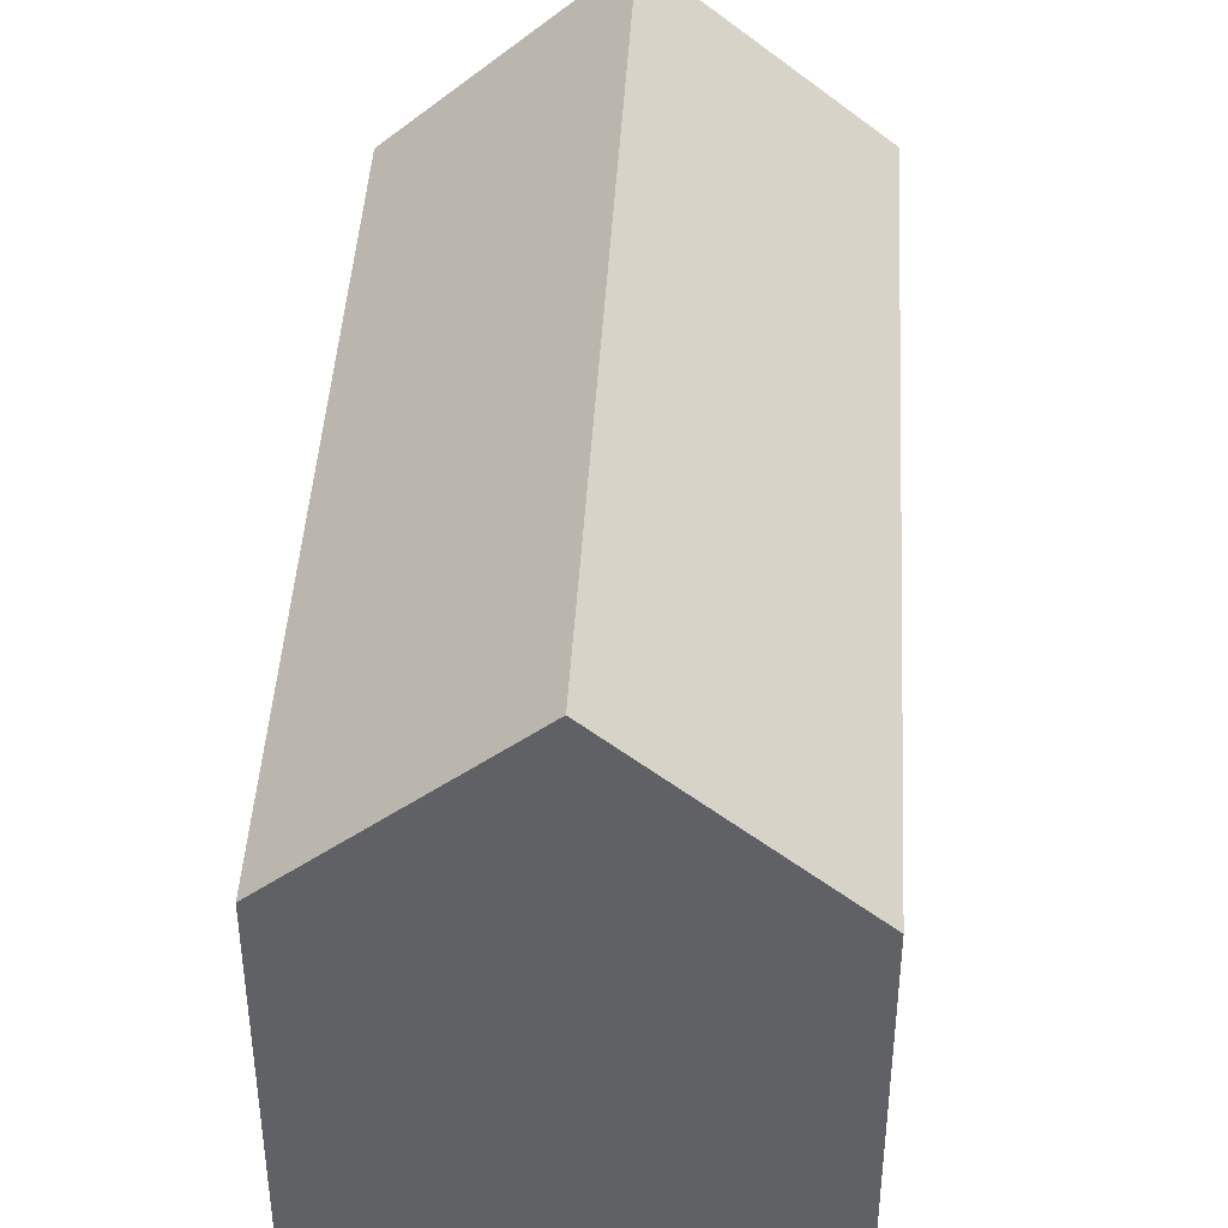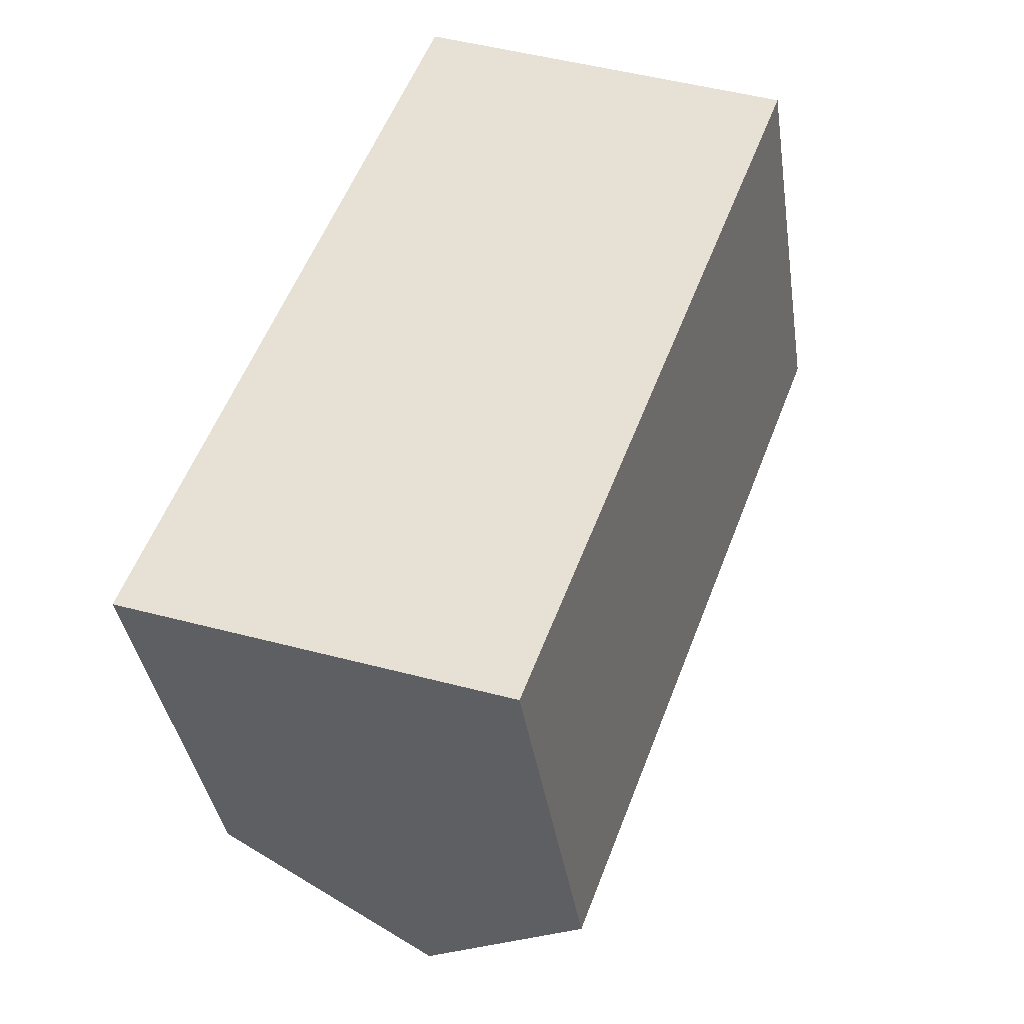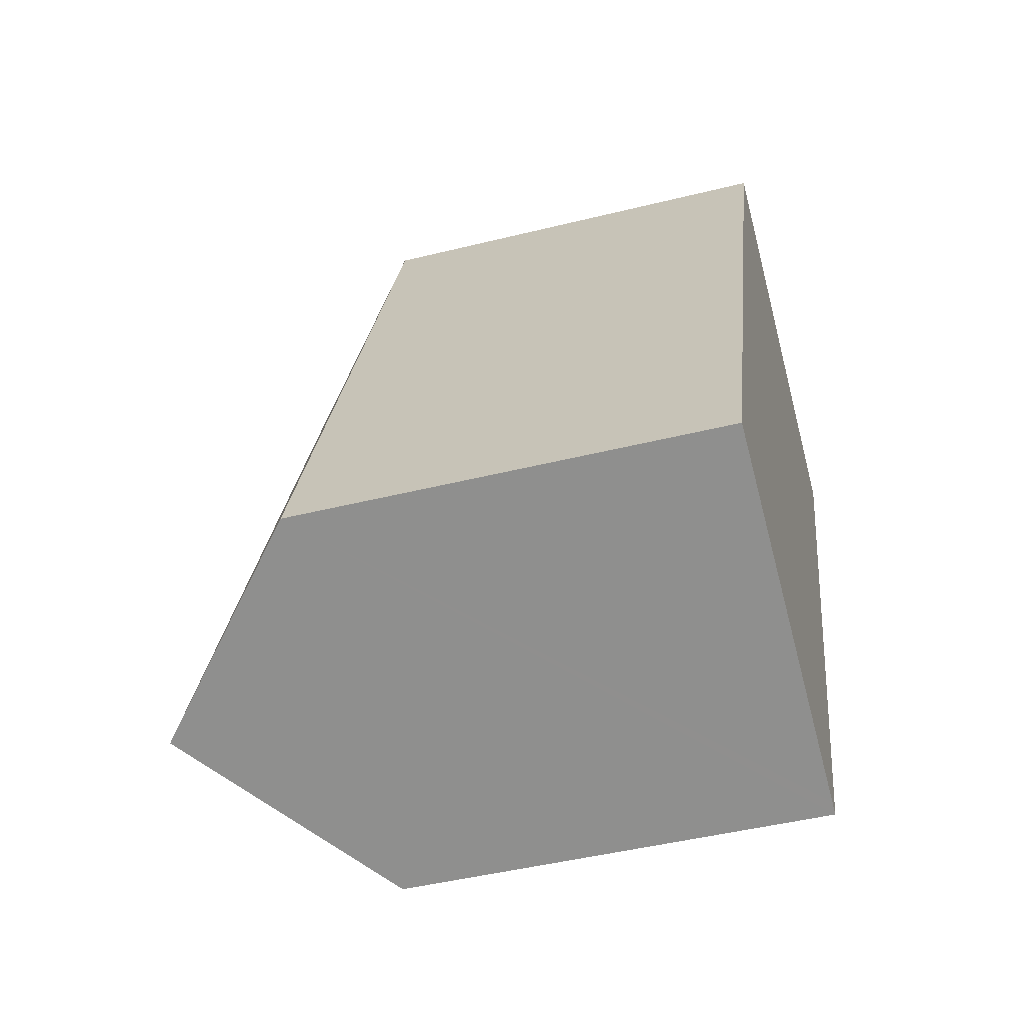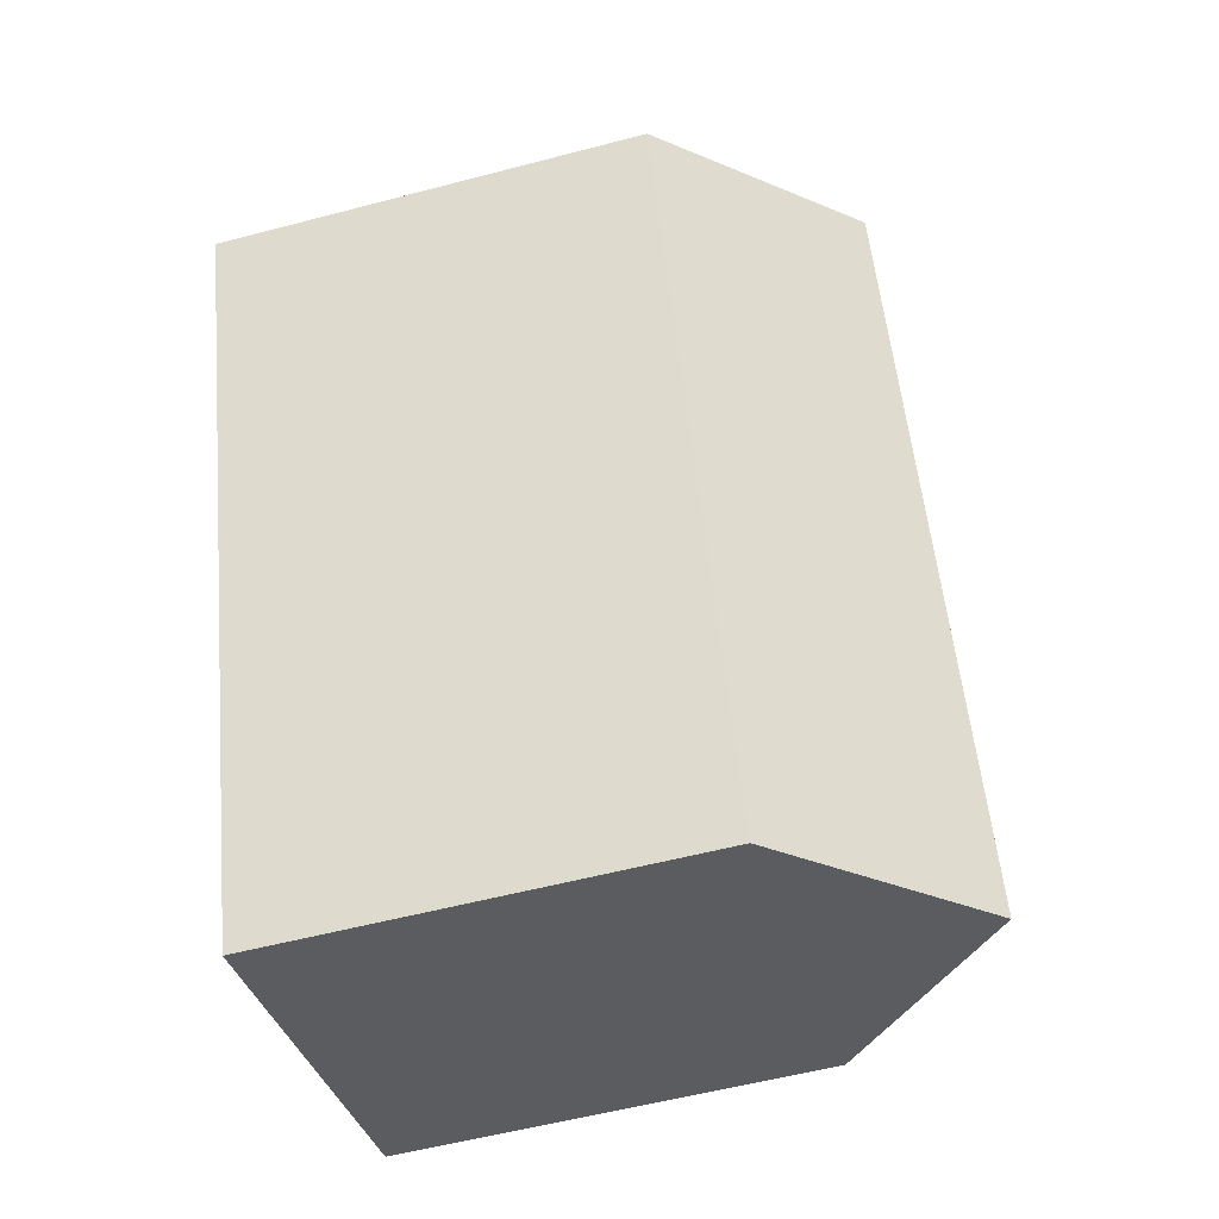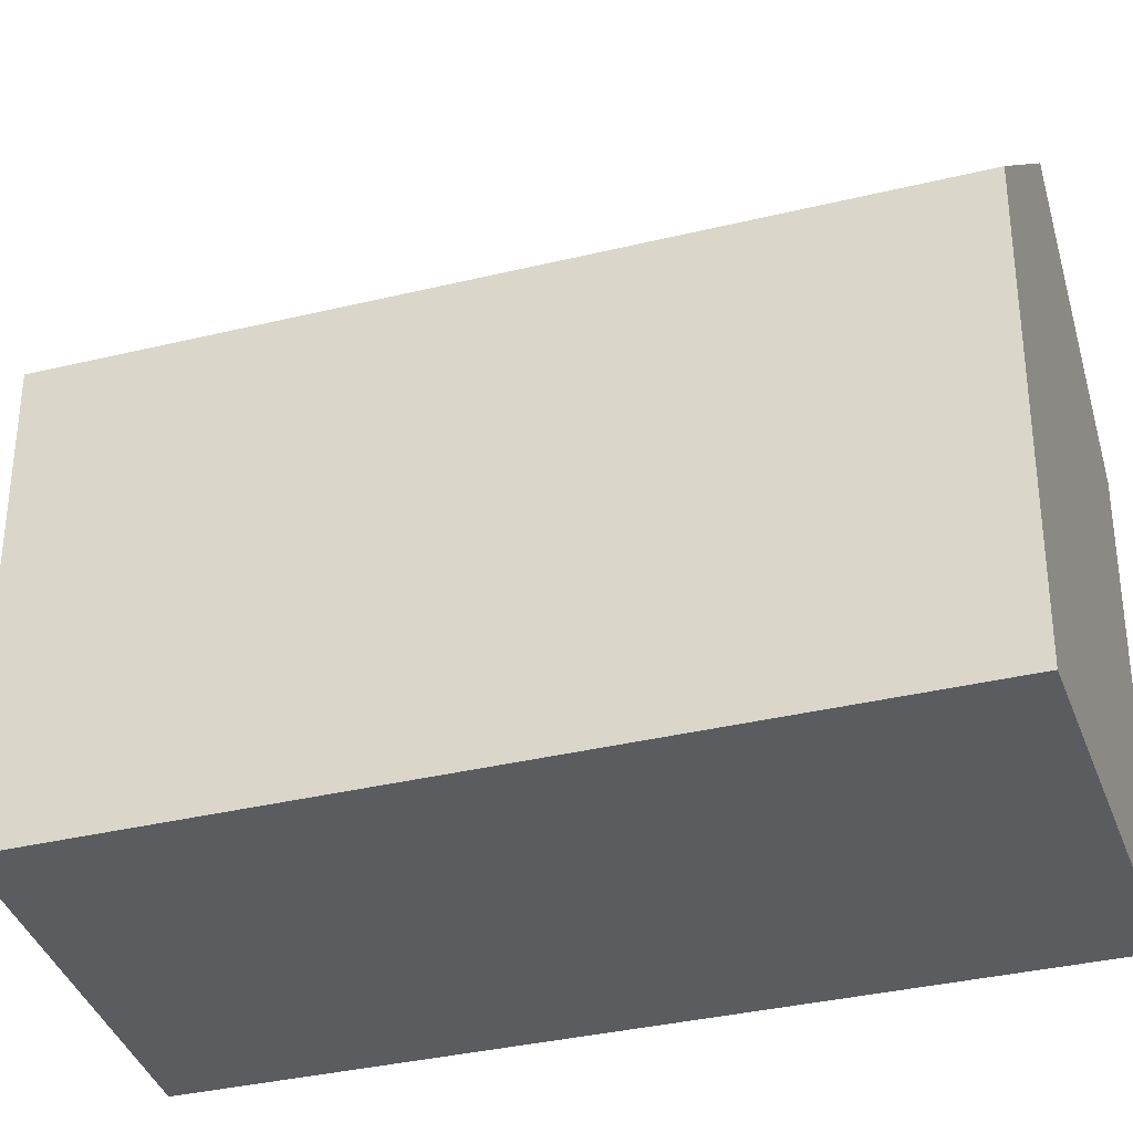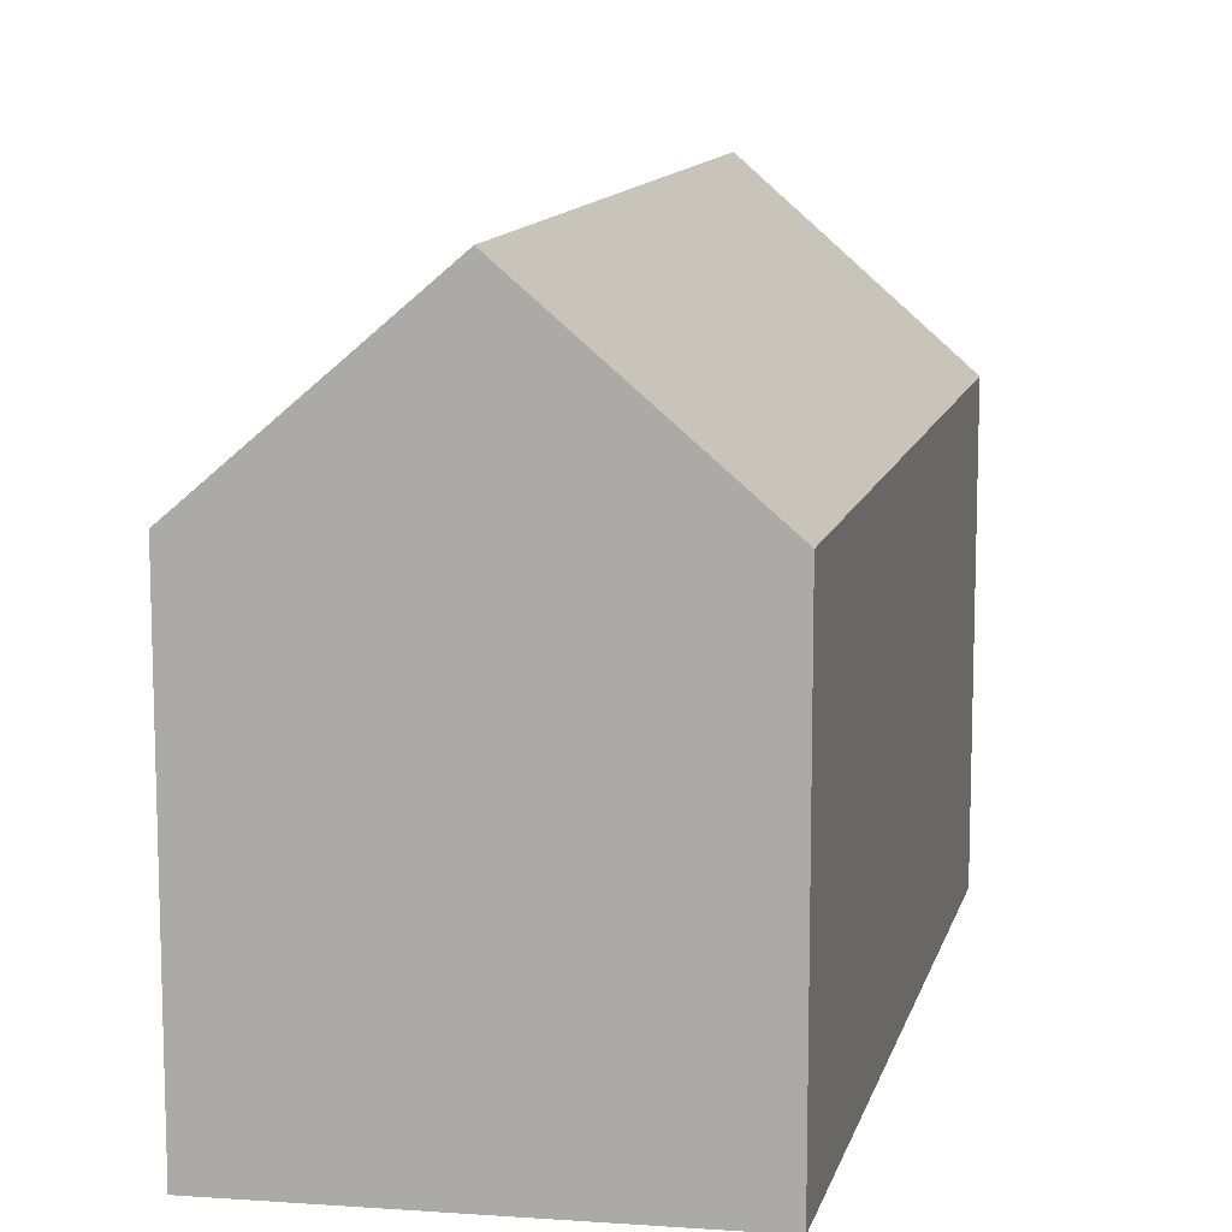
<metadata>
{"format":"obj","ext":"obj","renderer":"f3d","projection":"perspective","resolution":1024,"background":"white","views":[{"elev":43.8,"azim":-155.8,"up":"+Y"},{"elev":-38.0,"azim":8.6,"up":"+Z"},{"elev":-46.3,"azim":-74.2,"up":"+Z"},{"elev":-56.2,"azim":105.4,"up":"+Z"},{"elev":-34.6,"azim":129.1,"up":"+Y"},{"elev":11.8,"azim":34.0,"up":"+Y"}]}
</metadata>
<code>
v  11.59 13.04 -4.352
v  19.91 13.15 17.75
v  20 13.07 17.7
v  11.2 13.4 -4.207
v  14.37 18.41 20.27
v  5.786 18.41 -2.173
v  8.7 13.06 22.74
v  0 13.06 7.995e-16
v  10.13 14.38 22.2
v  8.737 13.06 22.84
v  8.737 -1.398e-15 22.84
v  8.7 -1.392e-15 22.74
v  0 0 0
v  10.13 -1.359e-15 22.2
v  20 -1.084e-15 17.7
v  14.37 -1.241e-15 20.27
v  19.91 -1.087e-15 17.75
v  11.59 2.665e-16 -4.352
v  11.2 2.576e-16 -4.207
v  5.786 1.331e-16 -2.173
g defaultobject
f 1 2 3
f 2 1 4
f 2 4 5
f 5 4 6
f 7 6 8
f 6 7 5
f 5 7 9
f 9 7 10
f 7 11 10
f 11 7 8
f 11 8 12
f 12 8 13
f 9 2 5
f 2 9 10
f 2 10 11
f 2 11 3
f 3 11 14
f 3 14 15
f 15 14 16
f 15 16 17
f 15 1 3
f 1 15 18
f 4 8 6
f 8 4 1
f 8 1 18
f 8 18 19
f 8 19 13
f 13 19 20
f 15 19 18
f 19 15 20
f 20 15 17
f 20 17 16
f 20 16 13
f 13 16 14
f 13 14 12
f 12 14 11

</code>
